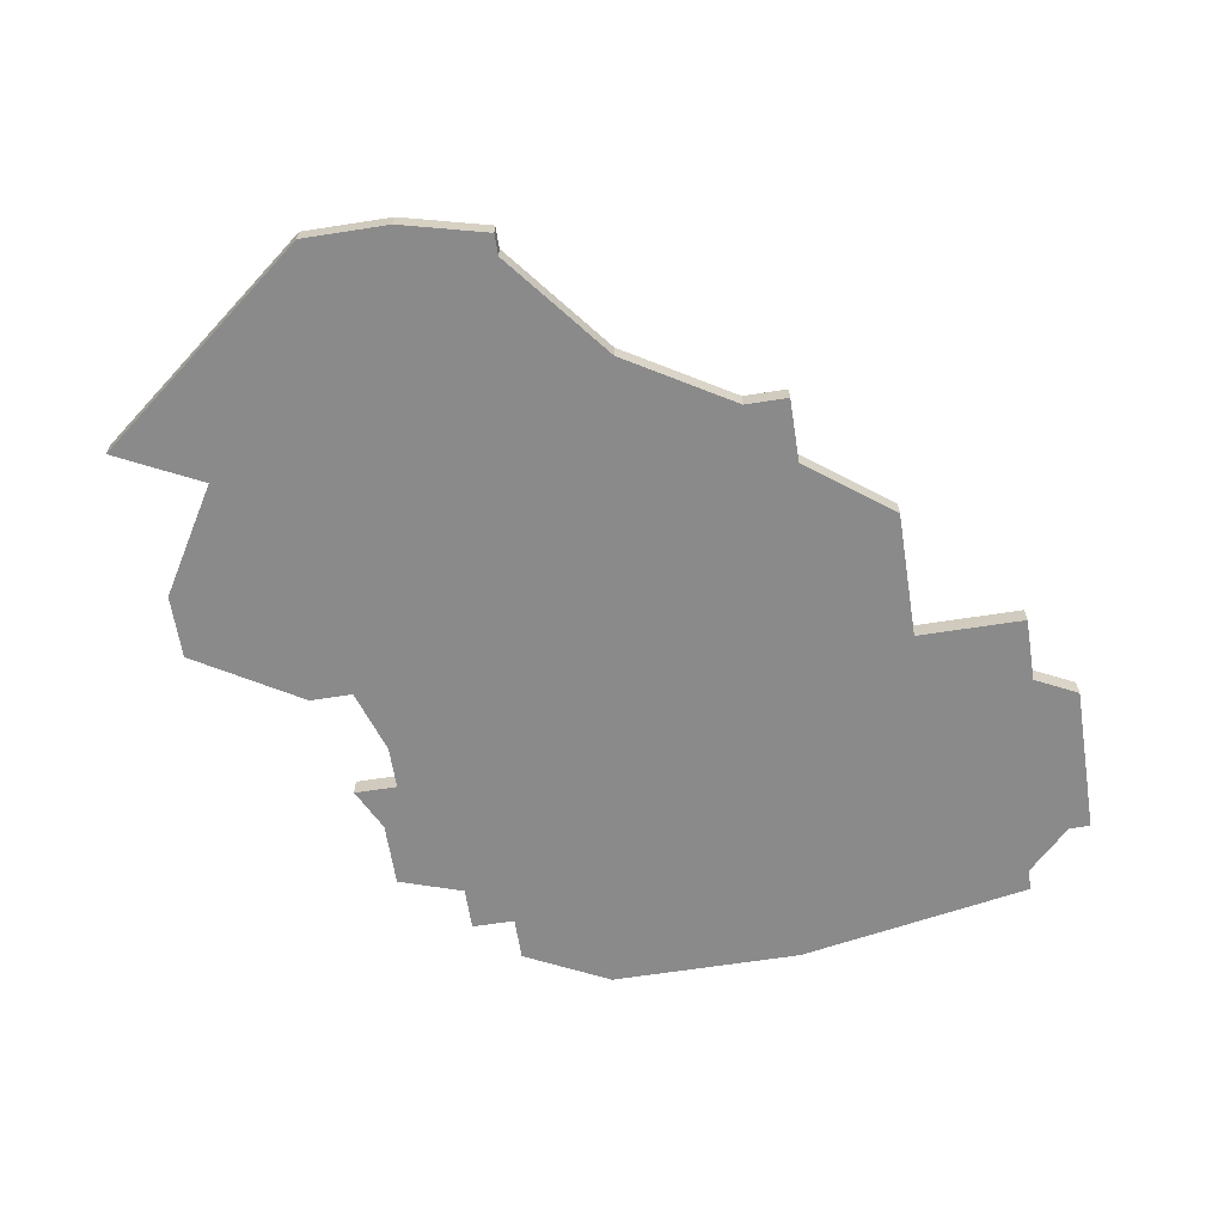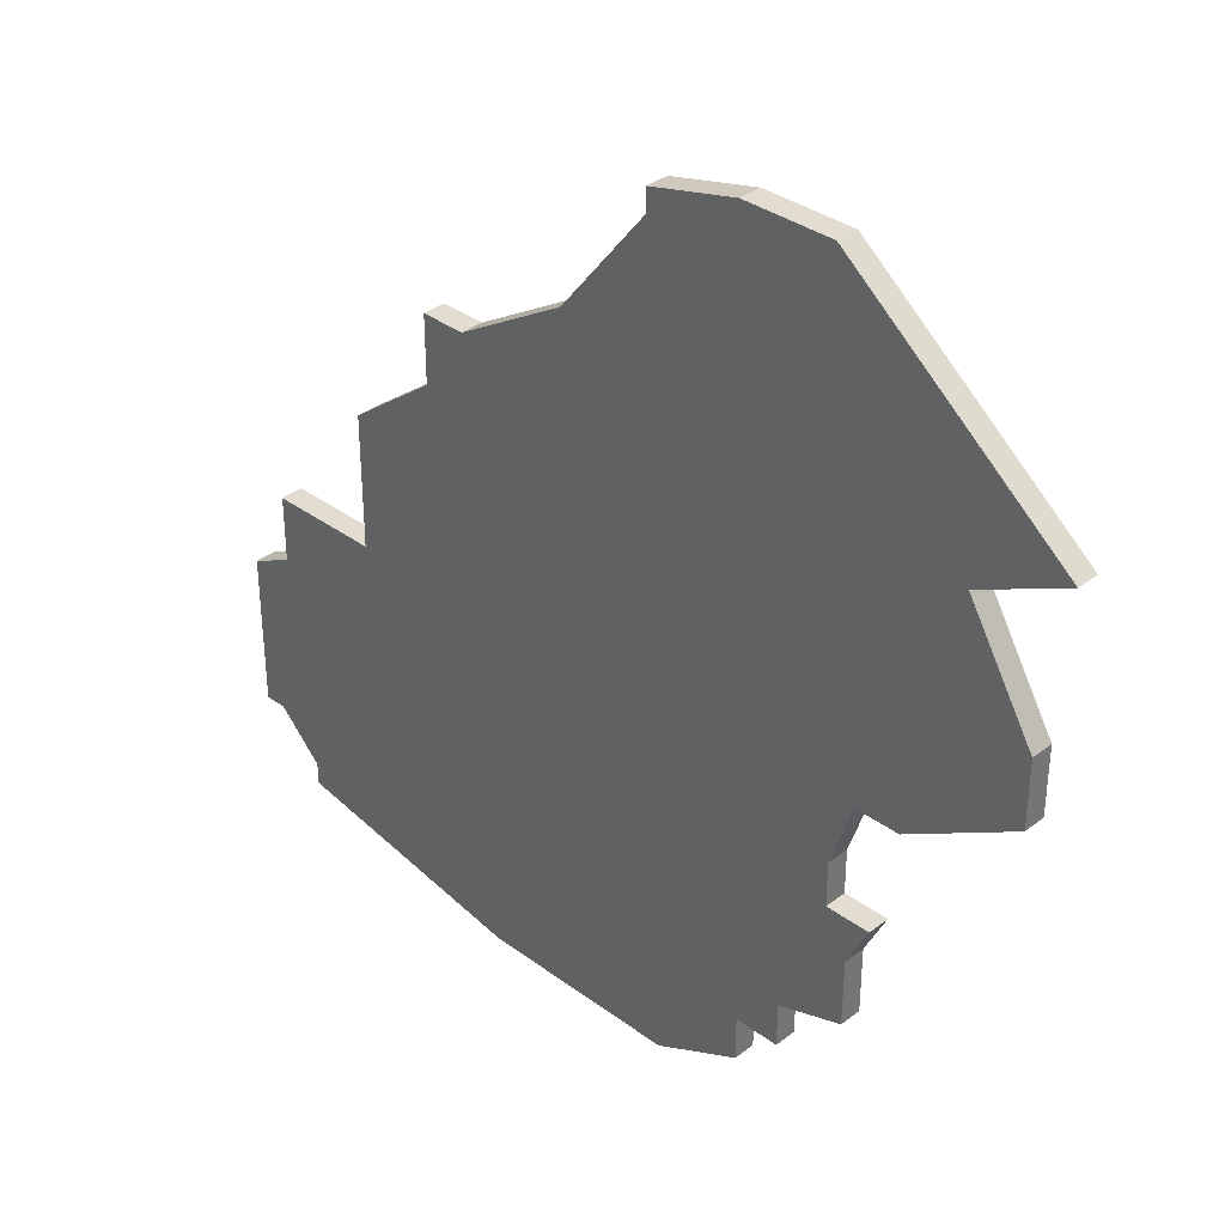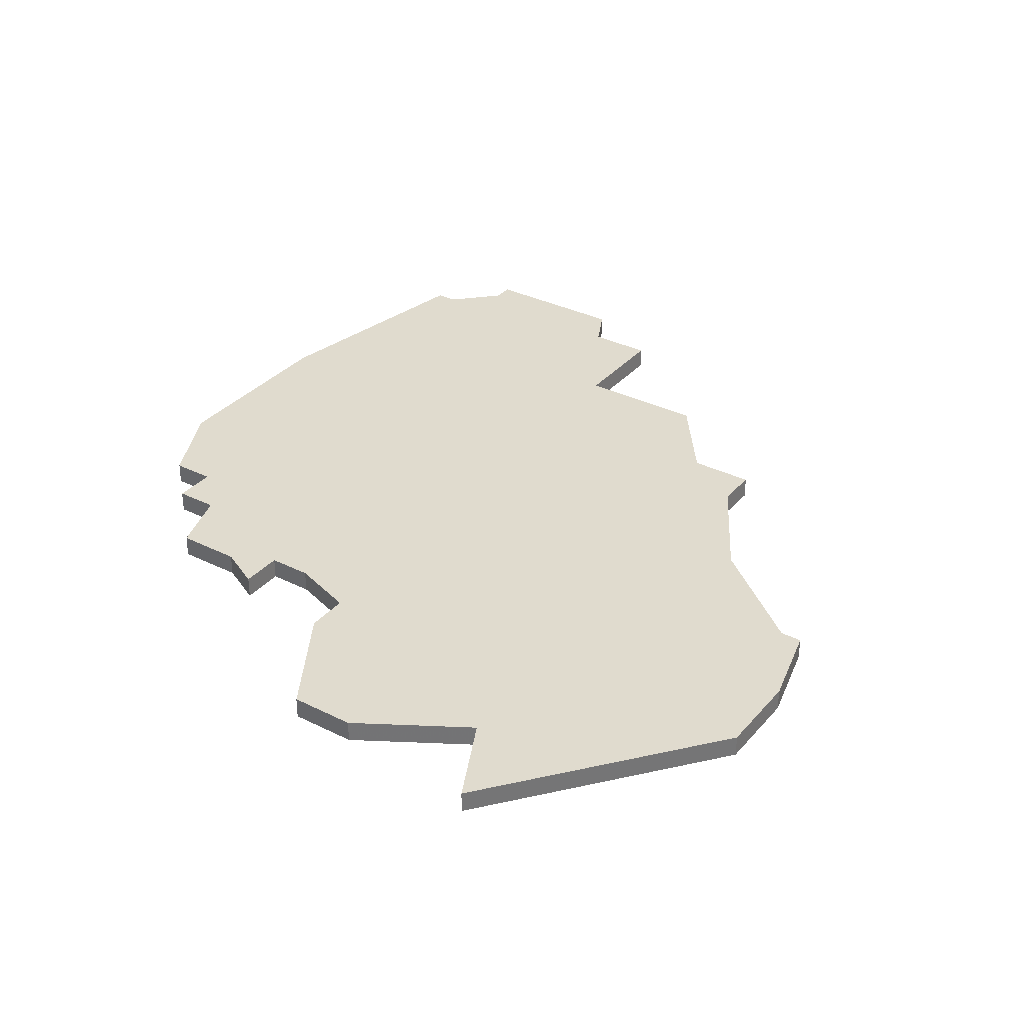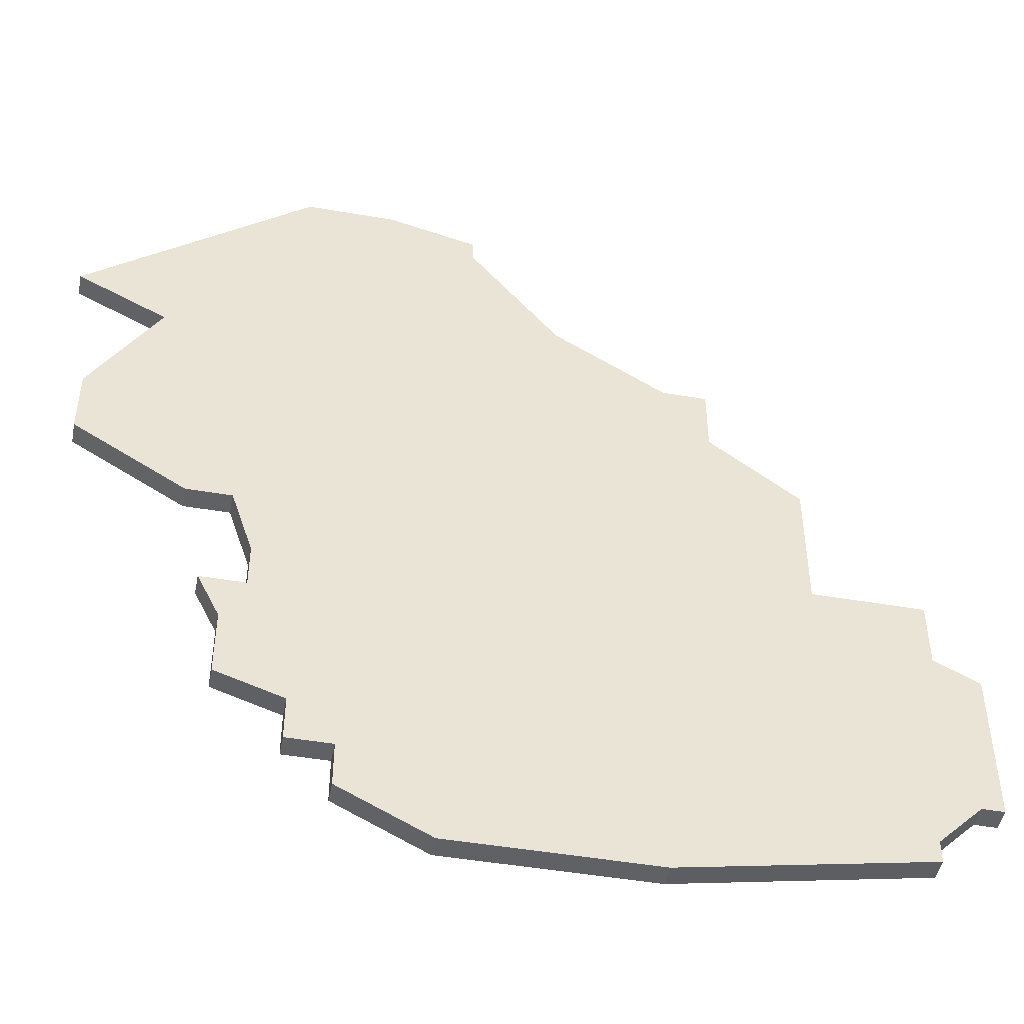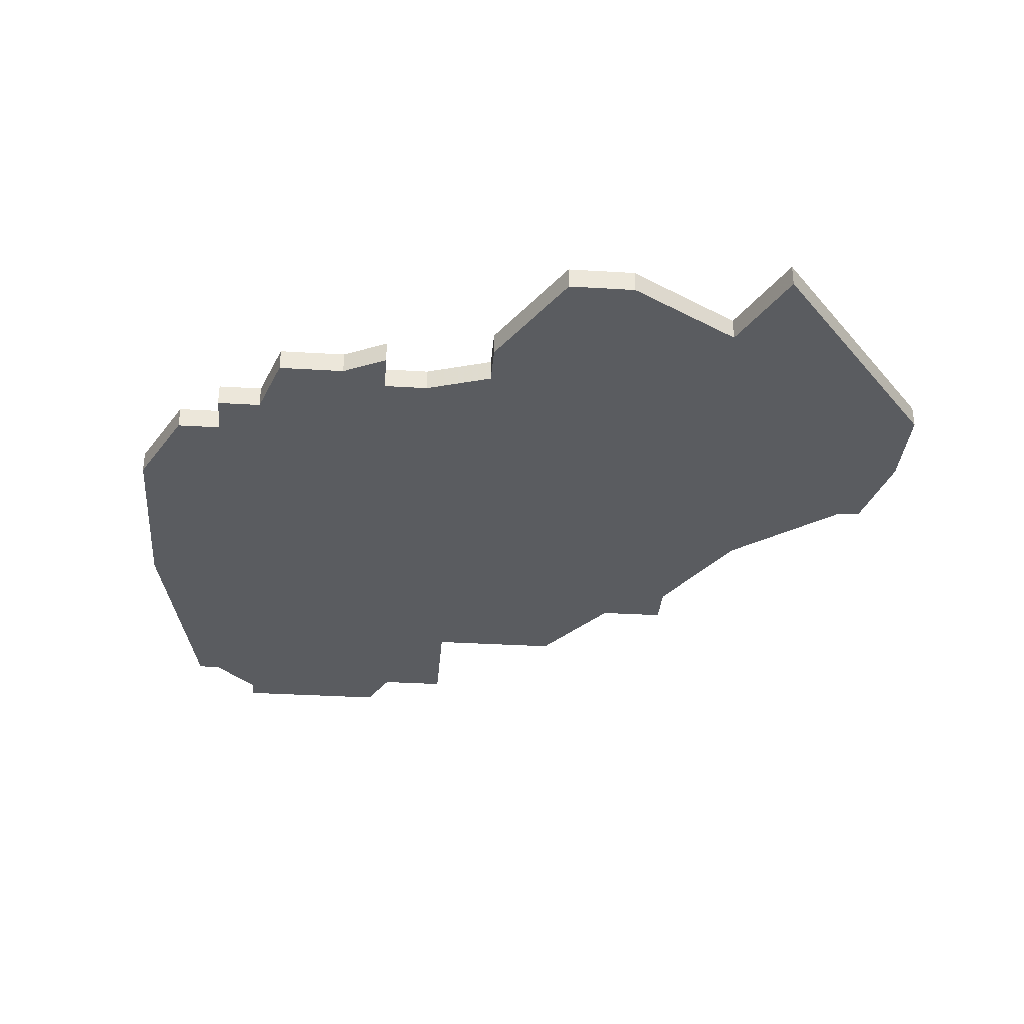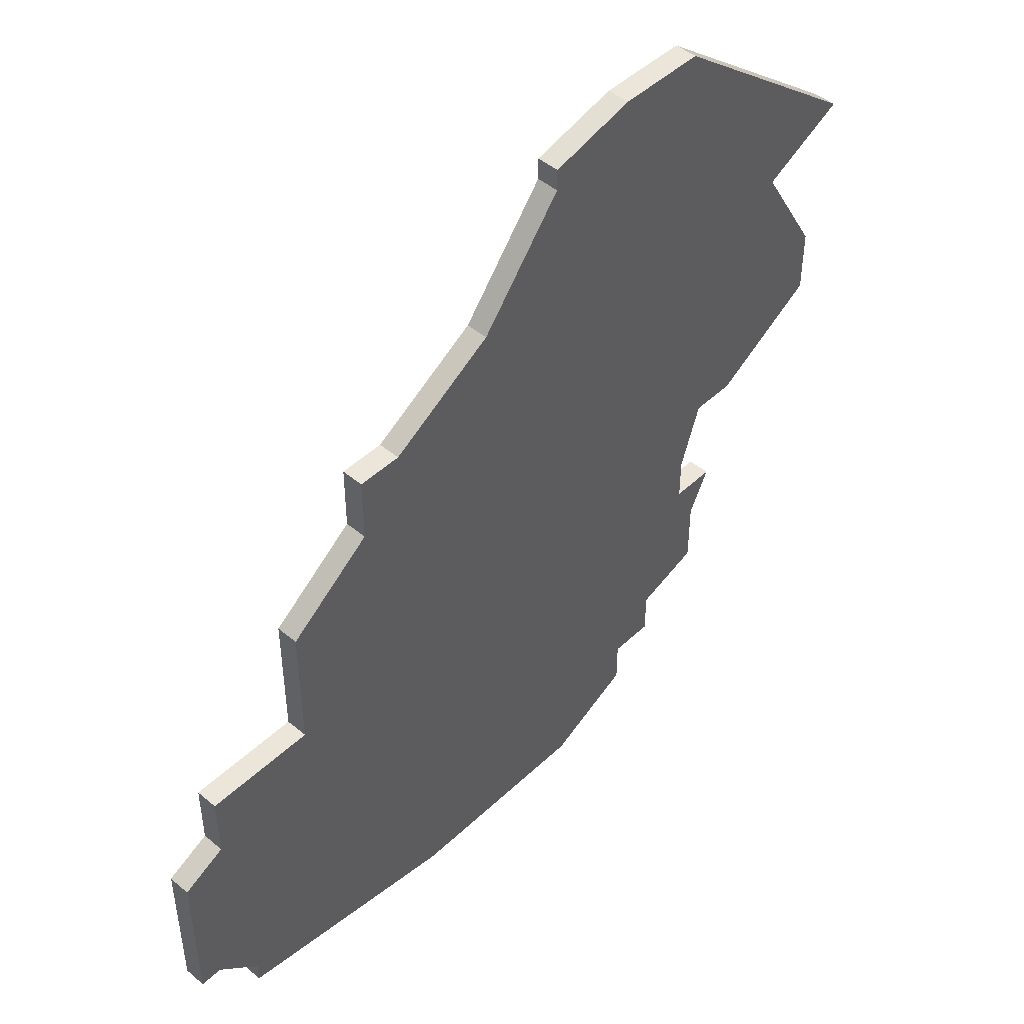
<metadata>
{"format":"obj","ext":"obj","renderer":"f3d","projection":"perspective","resolution":1024,"background":"white","views":[{"elev":-63.5,"azim":-171.0,"up":"+Z"},{"elev":35.2,"azim":44.3,"up":"+Y"},{"elev":33.6,"azim":124.3,"up":"+Z"},{"elev":-47.1,"azim":168.9,"up":"+Y"},{"elev":-33.9,"azim":85.3,"up":"+Z"},{"elev":47.2,"azim":-46.6,"up":"+Y"}]}
</metadata>
<code>
v 2722 -877 0
v 2722 -880 0
v 2717 -880 0
v 2717 -883 0
v 2715 -884 0
v 2715 -891 0
v 2716 -891 0
v 2718 -893 0
v 2718 -894 0
v 2729 -896 0
v 2738 -896 0
v 2742 -894 0
v 2742 -892 0
v 2744 -892 0
v 2744 -890 0
v 2747 -889 0
v 2747 -886 0
v 2748 -884 0
v 2746 -884 0
v 2746 -882 0
v 2747 -879 0
v 2749 -879 0
v 2754 -876 0
v 2754 -873 0
v 2751 -868 0
v 2755 -866 0
v 2745 -858 0
v 2741 -858 0
v 2737 -859 0
v 2737 -860 0
v 2733 -865 0
v 2728 -868 0
v 2726 -868 0
v 2726 -871 0
v 2722 -874 0
v 2722 -877 1
v 2722 -880 1
v 2717 -880 1
v 2717 -883 1
v 2715 -884 1
v 2715 -891 1
v 2716 -891 1
v 2718 -893 1
v 2718 -894 1
v 2729 -896 1
v 2738 -896 1
v 2742 -894 1
v 2742 -892 1
v 2744 -892 1
v 2744 -890 1
v 2747 -889 1
v 2747 -886 1
v 2748 -884 1
v 2746 -884 1
v 2746 -882 1
v 2747 -879 1
v 2749 -879 1
v 2754 -876 1
v 2754 -873 1
v 2751 -868 1
v 2755 -866 1
v 2745 -858 1
v 2741 -858 1
v 2737 -859 1
v 2737 -860 1
v 2733 -865 1
v 2728 -868 1
v 2726 -868 1
v 2726 -871 1
v 2722 -874 1
f 4 3 2
f 6 5 4
f 10 9 8
f 12 11 10
f 15 14 13
f 17 16 15
f 19 18 17
f 23 22 21
f 25 24 23
f 27 26 25
f 29 28 27
f 34 33 32
f 1 35 34
f 6 4 2
f 10 8 7
f 13 12 10
f 17 15 13
f 25 23 21
f 29 27 25
f 34 32 31
f 2 1 34
f 7 6 2
f 13 10 7
f 19 17 13
f 29 25 21
f 2 34 31
f 13 7 2
f 20 19 13
f 29 21 20
f 2 31 30
f 20 13 2
f 30 29 20
f 20 2 30
f 37 38 39
f 39 40 41
f 43 44 45
f 45 46 47
f 48 49 50
f 50 51 52
f 52 53 54
f 56 57 58
f 58 59 60
f 60 61 62
f 62 63 64
f 67 68 69
f 69 70 36
f 37 39 41
f 42 43 45
f 45 47 48
f 48 50 52
f 56 58 60
f 60 62 64
f 66 67 69
f 69 36 37
f 37 41 42
f 42 45 48
f 48 52 54
f 56 60 64
f 66 69 37
f 37 42 48
f 48 54 55
f 55 56 64
f 65 66 37
f 37 48 55
f 55 64 65
f 65 37 55
f 37 36 2
f 2 36 1
f 38 37 3
f 3 37 2
f 39 38 4
f 4 38 3
f 40 39 5
f 5 39 4
f 41 40 6
f 6 40 5
f 42 41 7
f 7 41 6
f 43 42 8
f 8 42 7
f 44 43 9
f 9 43 8
f 45 44 10
f 10 44 9
f 46 45 11
f 11 45 10
f 47 46 12
f 12 46 11
f 48 47 13
f 13 47 12
f 49 48 14
f 14 48 13
f 50 49 15
f 15 49 14
f 51 50 16
f 16 50 15
f 52 51 17
f 17 51 16
f 53 52 18
f 18 52 17
f 54 53 19
f 19 53 18
f 55 54 20
f 20 54 19
f 56 55 21
f 21 55 20
f 57 56 22
f 22 56 21
f 58 57 23
f 23 57 22
f 59 58 24
f 24 58 23
f 60 59 25
f 25 59 24
f 61 60 26
f 26 60 25
f 62 61 27
f 27 61 26
f 63 62 28
f 28 62 27
f 64 63 29
f 29 63 28
f 65 64 30
f 30 64 29
f 66 65 31
f 31 65 30
f 67 66 32
f 32 66 31
f 68 67 33
f 33 67 32
f 69 68 34
f 34 68 33
f 36 70 1
f 1 70 35
f 70 69 35
f 35 69 34

</code>
